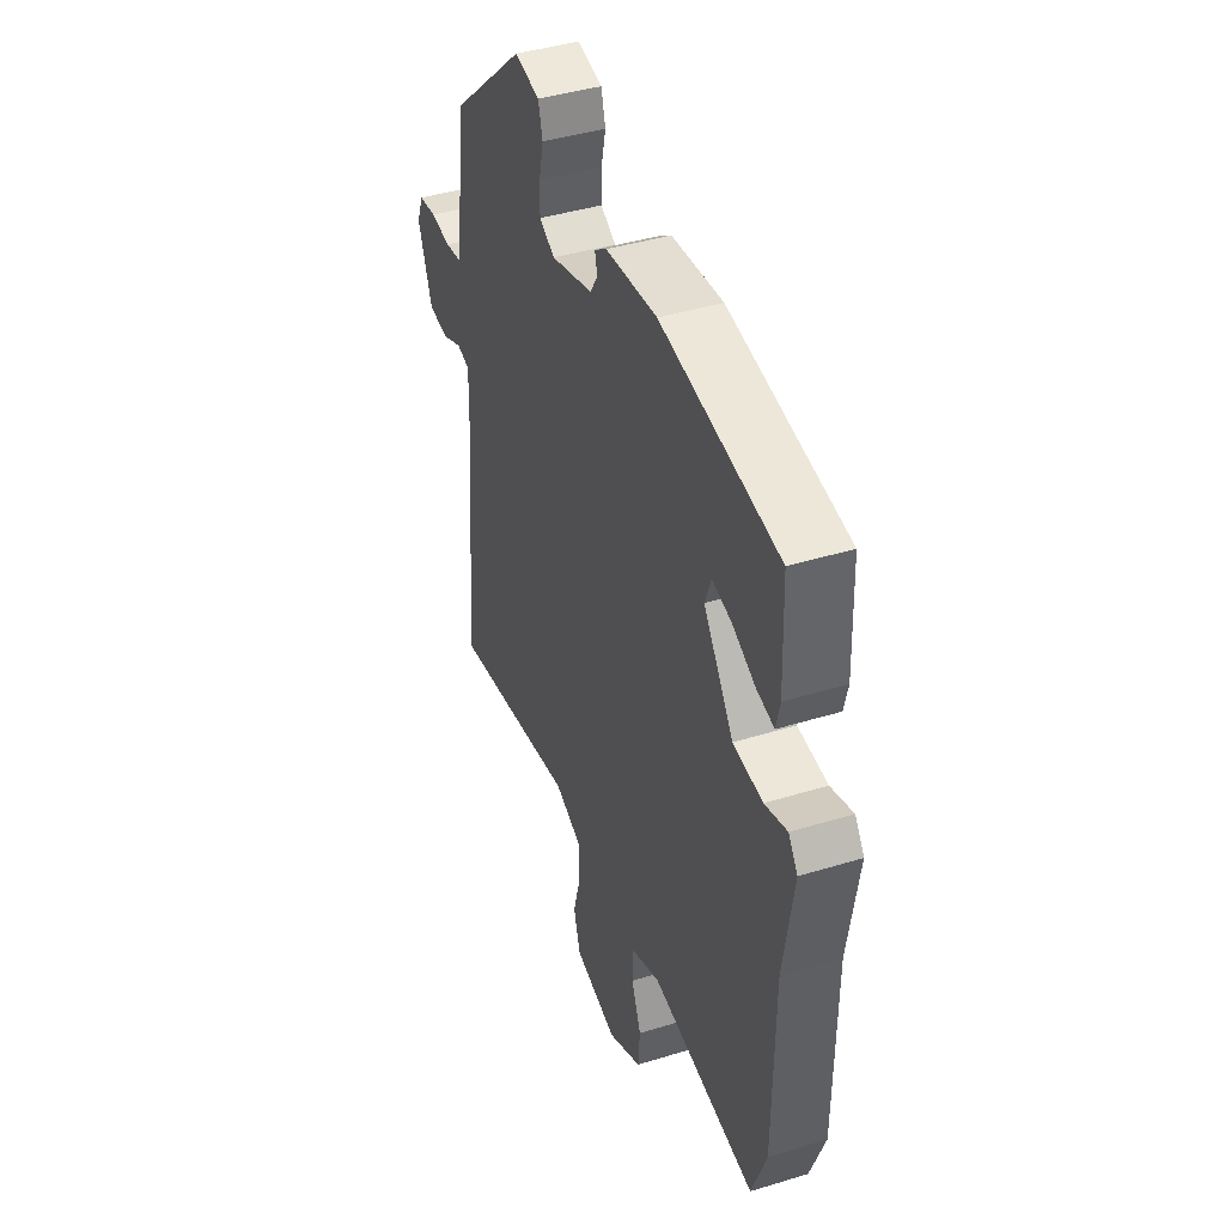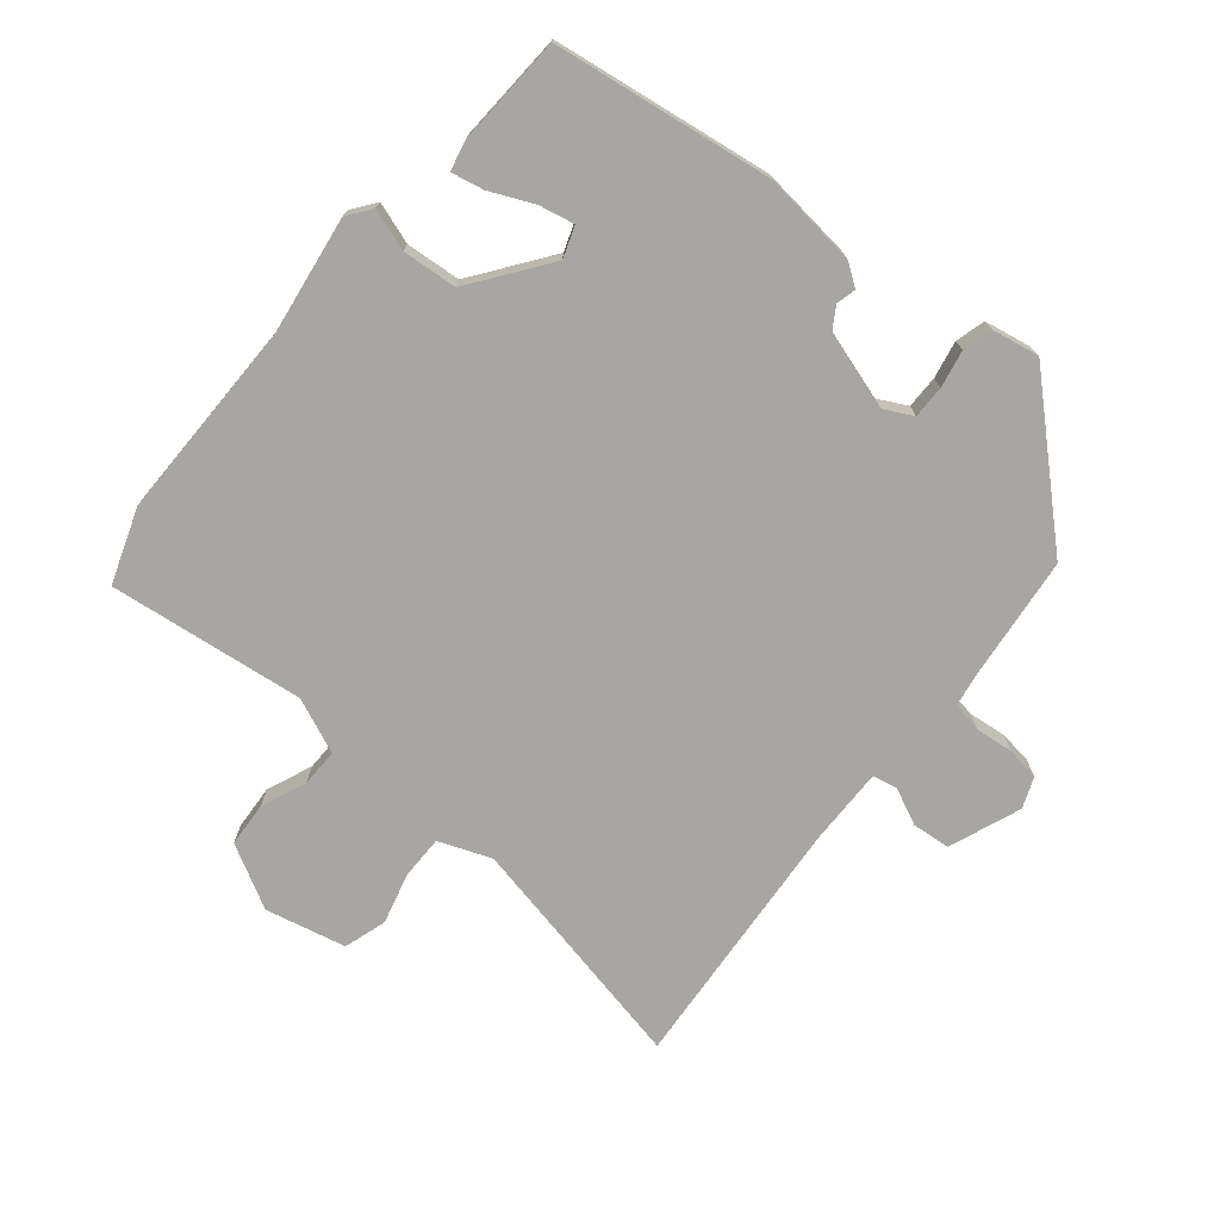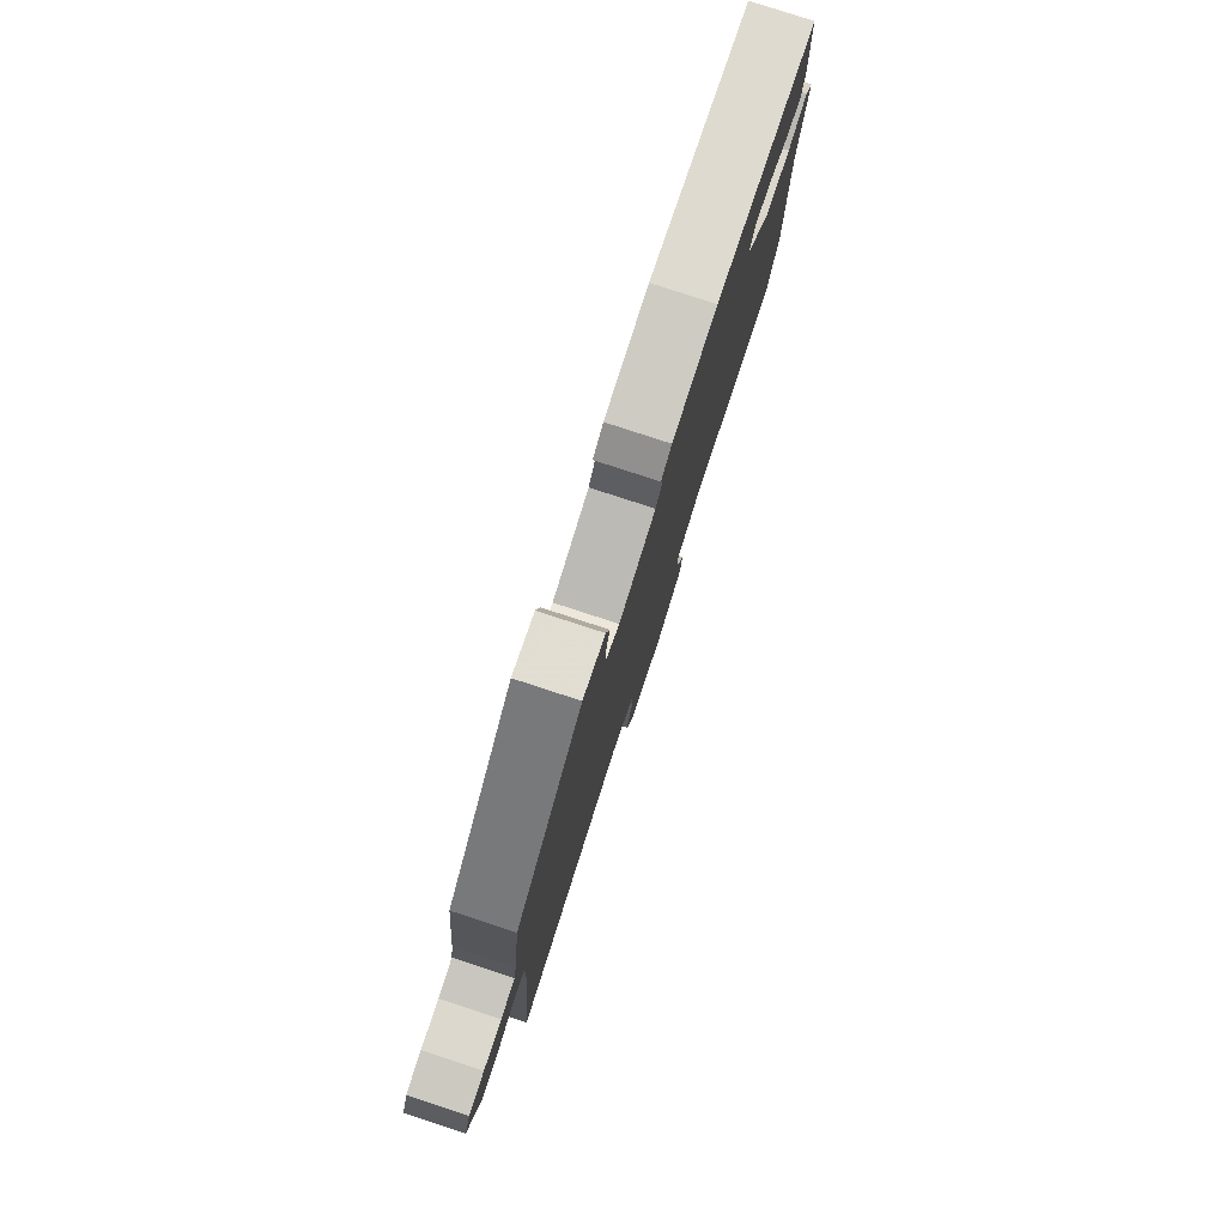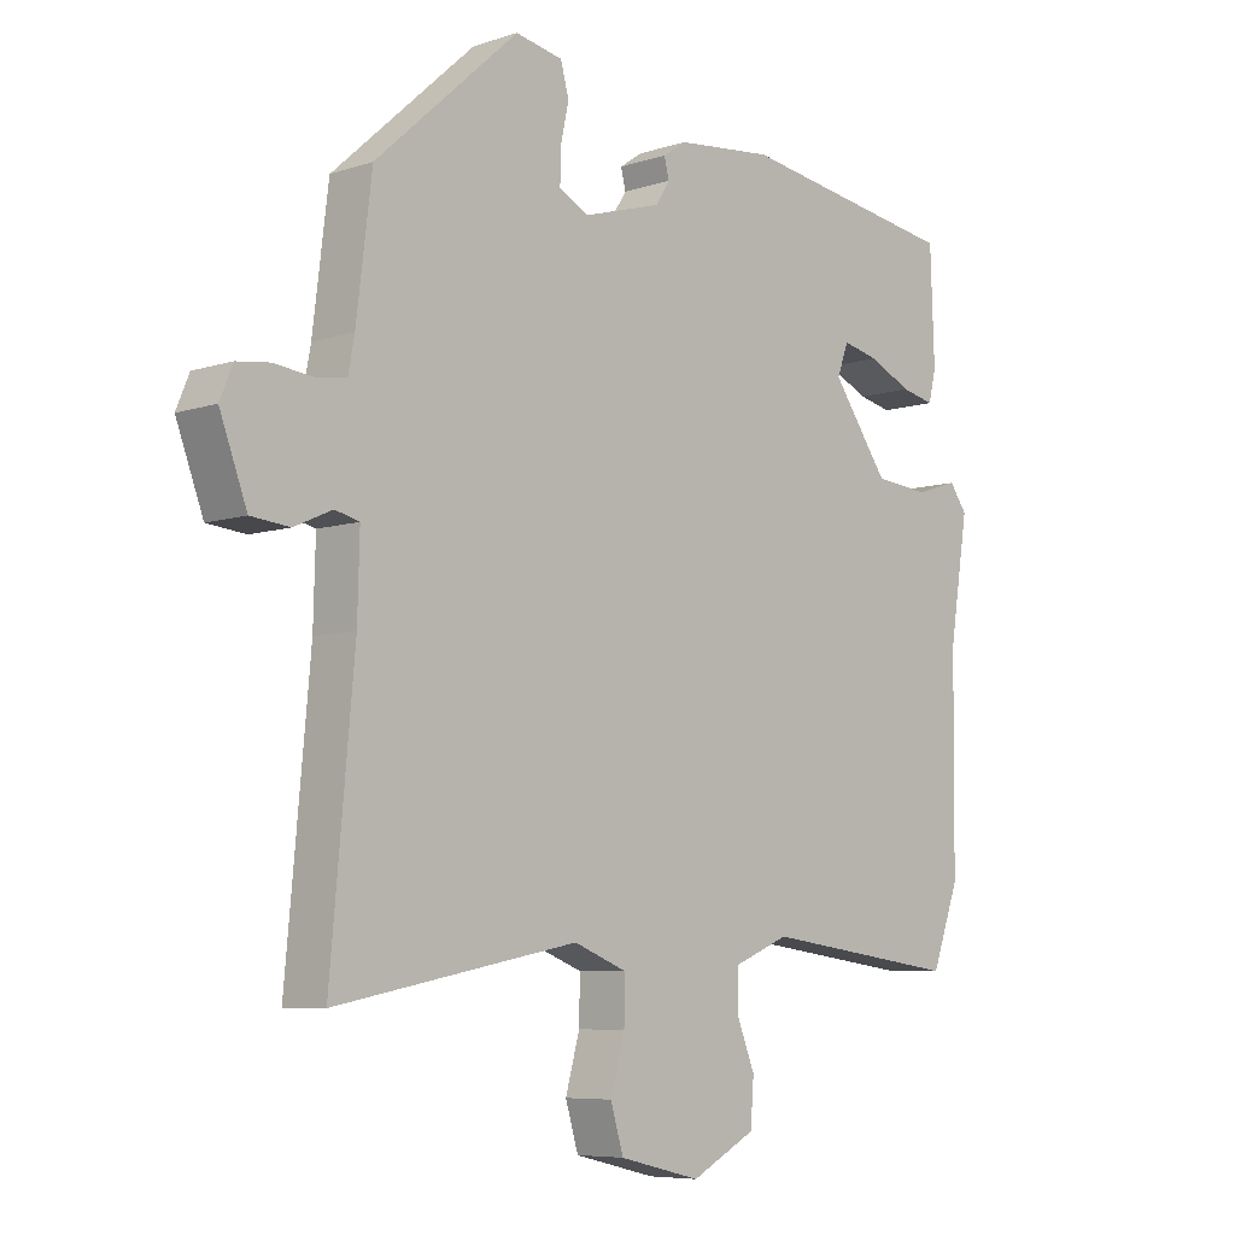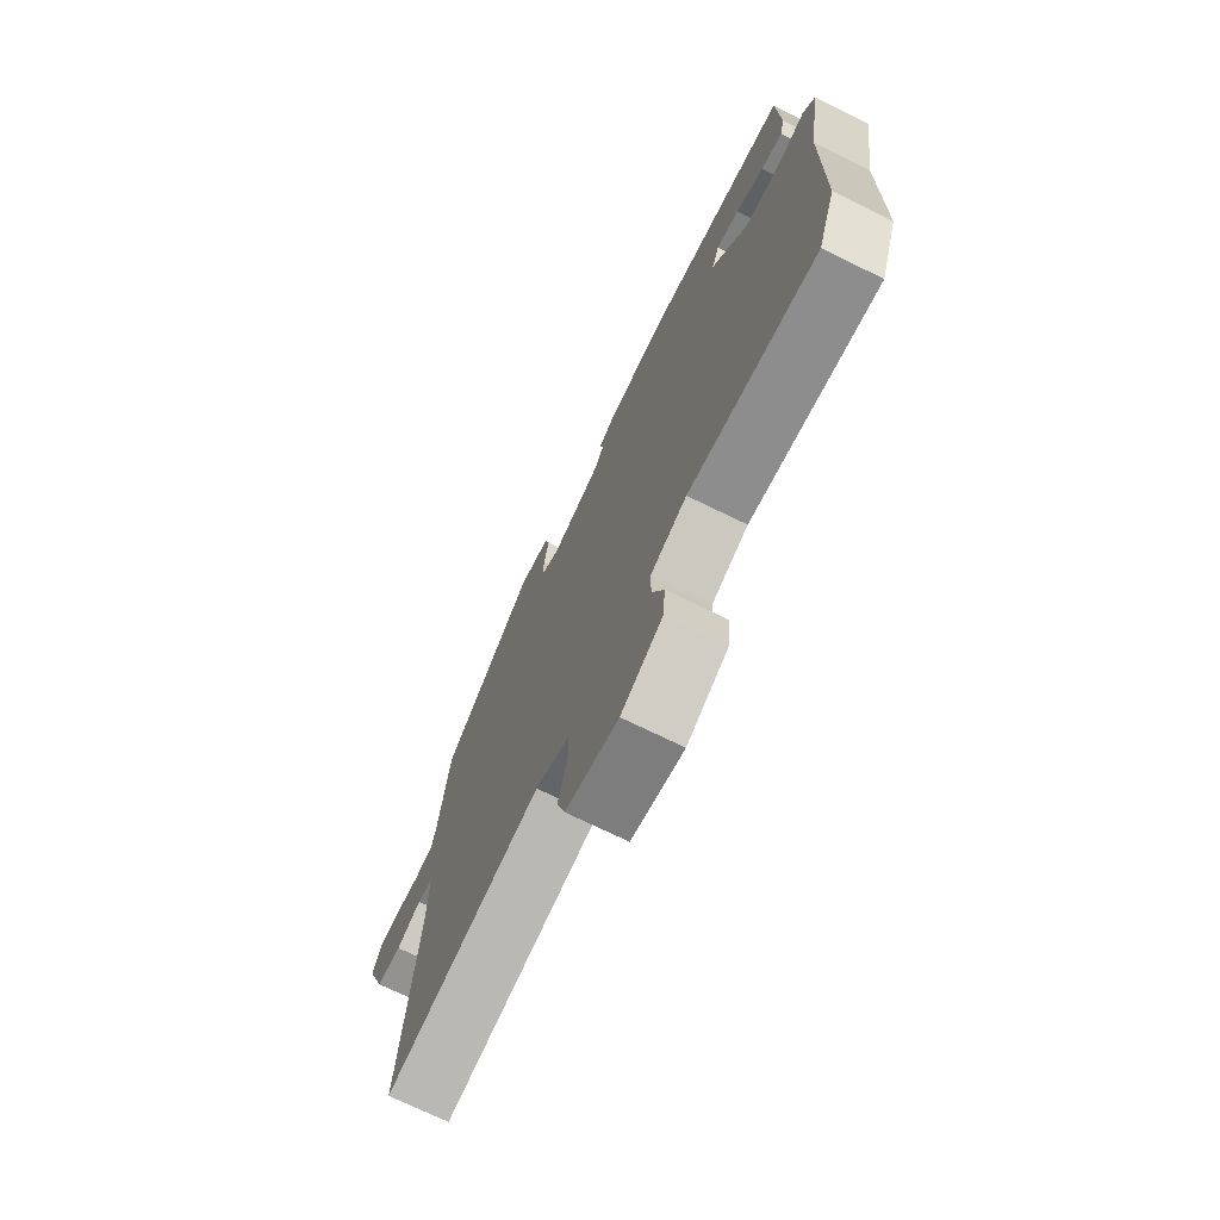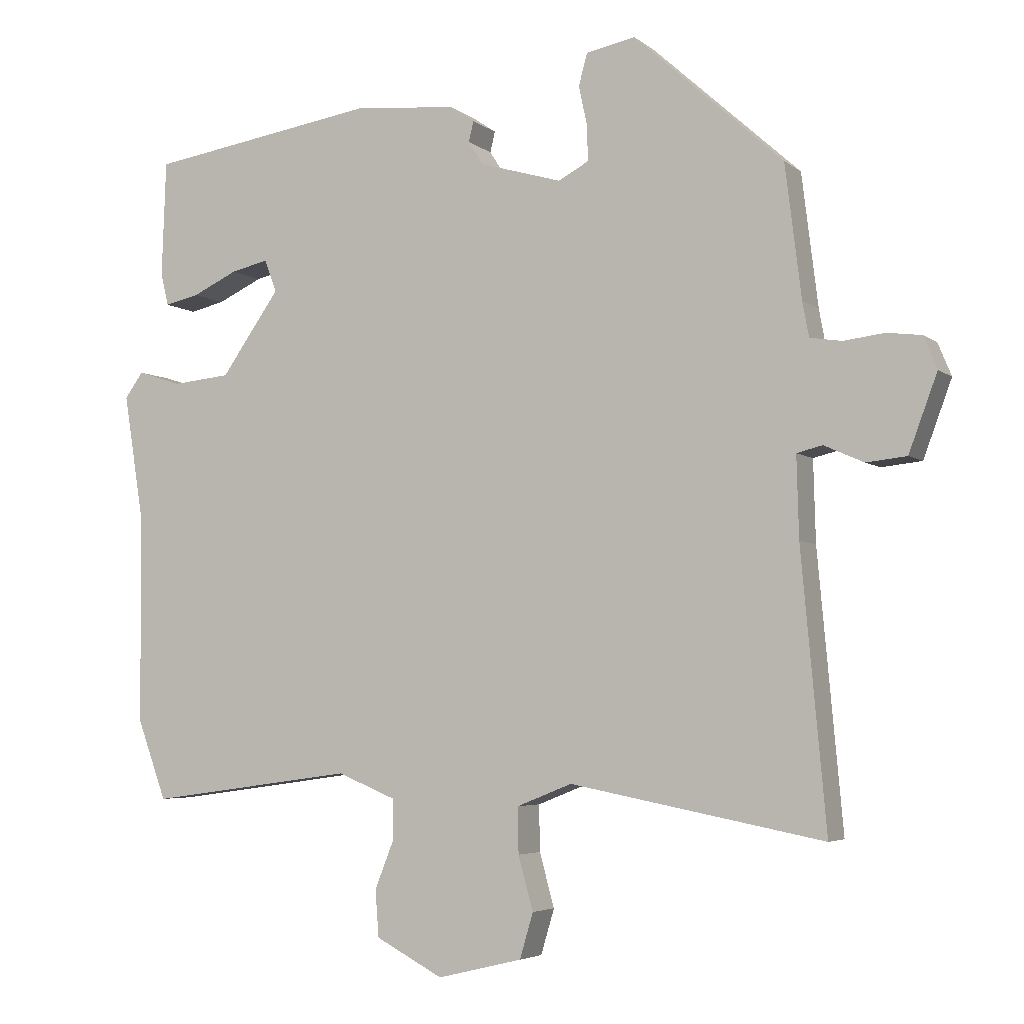
<metadata>
{"format":"obj","ext":"obj","renderer":"f3d","projection":"perspective","resolution":1024,"background":"white","views":[{"elev":42.1,"azim":-110.2,"up":"+Z"},{"elev":-74.1,"azim":-40.3,"up":"+Y"},{"elev":79.6,"azim":108.1,"up":"+Z"},{"elev":-6.9,"azim":133.7,"up":"+Z"},{"elev":-72.2,"azim":-116.1,"up":"+Z"},{"elev":-4.5,"azim":24.9,"up":"+Z"}]}
</metadata>
<code>
v 0.454 0.07 0.336
v 0.477 0.07 0.149
v 0.486 0.07 0.1
v 0.531 0.07 0.093
v 0.588 0.07 0.1
v 0.637 0.07 0.094
v 0.656 0.07 0.048
v 0.616 0.07 -0.06
v 0.559 0.07 -0.066
v 0.503 0.07 -0.041
v 0.467 0.07 -0.05
v 0.47 0.07 -0.164
v 0.505 0.07 -0.55
v 0.147 0.07 -0.481
v 0.069 0.07 -0.512
v 0.07 0.07 -0.577
v 0.091 0.07 -0.653
v 0.072 0.07 -0.717
v -0.048 0.07 -0.746
v -0.143 0.07 -0.696
v -0.148 0.07 -0.63
v -0.121 0.07 -0.562
v -0.121 0.07 -0.505
v -0.204 0.07 -0.471
v -0.496 0.07 -0.511
v -0.537 0.07 -0.399
v -0.54 0.07 -0.099
v -0.568 0.07 0.077
v -0.542 0.07 0.113
v -0.48 0.07 0.093
v -0.398 0.07 0.101
v -0.315 0.07 0.218
v -0.332 0.07 0.264
v -0.385 0.07 0.252
v -0.449 0.07 0.222
v -0.498 0.07 0.211
v -0.509 0.07 0.257
v -0.503 0.07 0.421
v -0.176 0.07 0.472
v -0.033 0.07 0.458
v 0.001 0.07 0.435
v -0.006 0.07 0.406
v 0.015 0.07 0.373
v 0.131 0.07 0.339
v 0.174 0.07 0.362
v 0.173 0.07 0.411
v 0.161 0.07 0.467
v 0.173 0.07 0.512
v 0.243 0.07 0.526
v 0.454 0 0.336
v 0.477 0 0.149
v 0.486 0 0.1
v 0.531 0 0.093
v 0.588 0 0.1
v 0.637 0 0.094
v 0.656 0 0.048
v 0.616 0 -0.06
v 0.559 0 -0.066
v 0.503 0 -0.041
v 0.467 0 -0.05
v 0.47 0 -0.164
v 0.505 0 -0.55
v 0.147 0 -0.481
v 0.069 0 -0.512
v 0.07 0 -0.577
v 0.091 0 -0.653
v 0.072 0 -0.717
v -0.048 0 -0.746
v -0.143 0 -0.696
v -0.148 0 -0.63
v -0.121 0 -0.562
v -0.121 0 -0.505
v -0.204 0 -0.471
v -0.496 0 -0.511
v -0.537 0 -0.399
v -0.54 0 -0.099
v -0.568 0 0.077
v -0.542 0 0.113
v -0.48 0 0.093
v -0.398 0 0.101
v -0.315 0 0.218
v -0.332 0 0.264
v -0.385 0 0.252
v -0.449 0 0.222
v -0.498 0 0.211
v -0.509 0 0.257
v -0.503 0 0.421
v -0.176 0 0.472
v -0.033 0 0.458
v 0.001 0 0.435
v -0.006 0 0.406
v 0.015 0 0.373
v 0.131 0 0.339
v 0.174 0 0.362
v 0.173 0 0.411
v 0.161 0 0.467
v 0.173 0 0.512
v 0.243 0 0.526
f 49 1 2
f 48 49 2
f 47 48 2
f 46 47 2
f 45 46 2 3
f 44 45 3
f 43 44 3
f 40 41 42
f 39 40 42
f 38 39 42
f 37 38 42
f 36 37 42
f 34 35 36
f 34 36 42
f 33 34 42 43
f 27 28 29 30
f 27 30 31
f 26 27 31
f 25 26 31
f 24 25 31
f 23 24 31 32
f 20 21 22
f 19 20 22
f 18 19 22
f 17 18 22
f 16 17 22
f 15 16 22 23
f 14 15 23 32
f 32 33 43
f 14 32 43
f 13 14 43
f 12 13 43
f 8 9 10
f 7 8 10
f 6 7 10
f 5 6 10
f 4 5 10
f 3 4 10 11
f 11 12 43
f 3 11 43
f 51 50 98
f 51 98 97
f 51 97 96
f 51 96 95
f 52 51 95 94
f 52 94 93
f 52 93 92
f 91 90 89
f 91 89 88
f 91 88 87
f 91 87 86
f 91 86 85
f 85 84 83
f 91 85 83
f 92 91 83 82
f 79 78 77 76
f 80 79 76
f 80 76 75
f 80 75 74
f 80 74 73
f 81 80 73 72
f 71 70 69
f 71 69 68
f 71 68 67
f 71 67 66
f 71 66 65
f 72 71 65 64
f 81 72 64 63
f 92 82 81
f 92 81 63
f 92 63 62
f 92 62 61
f 59 58 57
f 59 57 56
f 59 56 55
f 59 55 54
f 59 54 53
f 60 59 53 52
f 92 61 60
f 92 60 52
f 1 50 51 2
f 2 51 52 3
f 3 52 53 4
f 4 53 54 5
f 5 54 55 6
f 6 55 56 7
f 7 56 57 8
f 8 57 58 9
f 9 58 59 10
f 10 59 60 11
f 11 60 61 12
f 12 61 62 13
f 13 62 63 14
f 14 63 64 15
f 15 64 65 16
f 16 65 66 17
f 17 66 67 18
f 18 67 68 19
f 19 68 69 20
f 20 69 70 21
f 21 70 71 22
f 22 71 72 23
f 23 72 73 24
f 24 73 74 25
f 25 74 75 26
f 26 75 76 27
f 27 76 77 28
f 28 77 78 29
f 29 78 79 30
f 30 79 80 31
f 31 80 81 32
f 32 81 82 33
f 33 82 83 34
f 34 83 84 35
f 35 84 85 36
f 36 85 86 37
f 37 86 87 38
f 38 87 88 39
f 39 88 89 40
f 40 89 90 41
f 41 90 91 42
f 42 91 92 43
f 43 92 93 44
f 44 93 94 45
f 45 94 95 46
f 46 95 96 47
f 47 96 97 48
f 48 97 98 49
f 49 98 50 1

</code>
